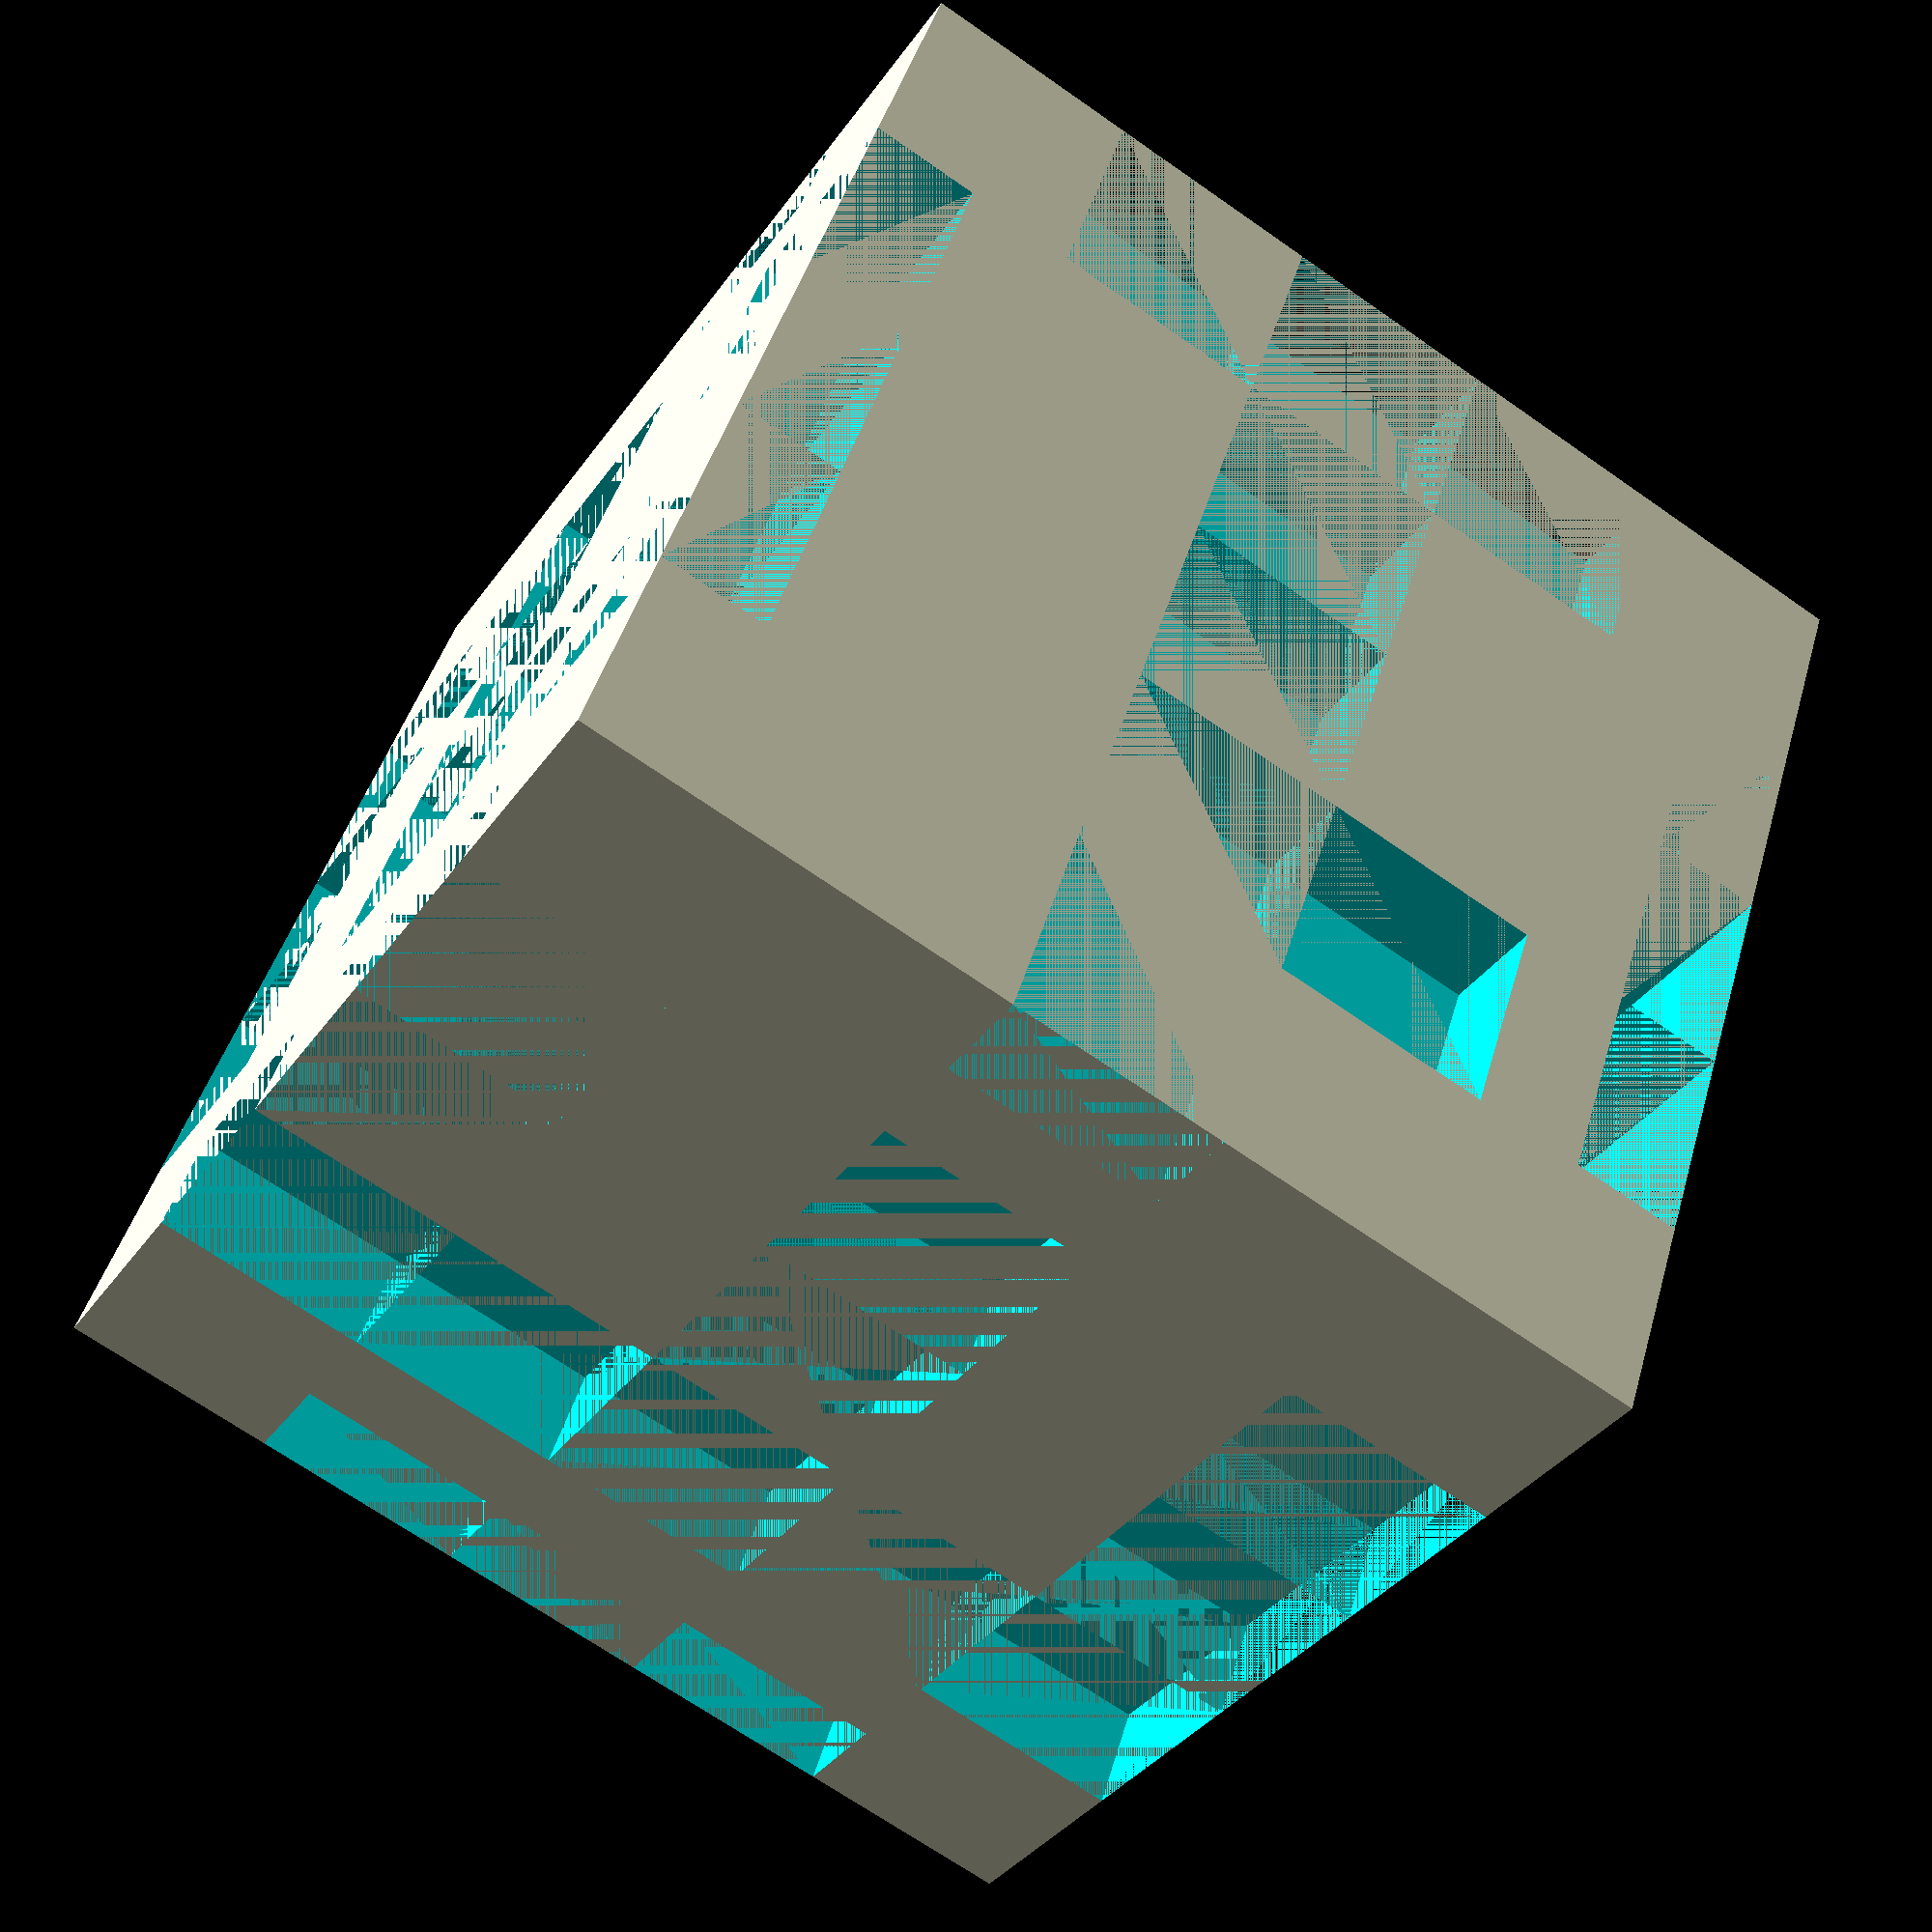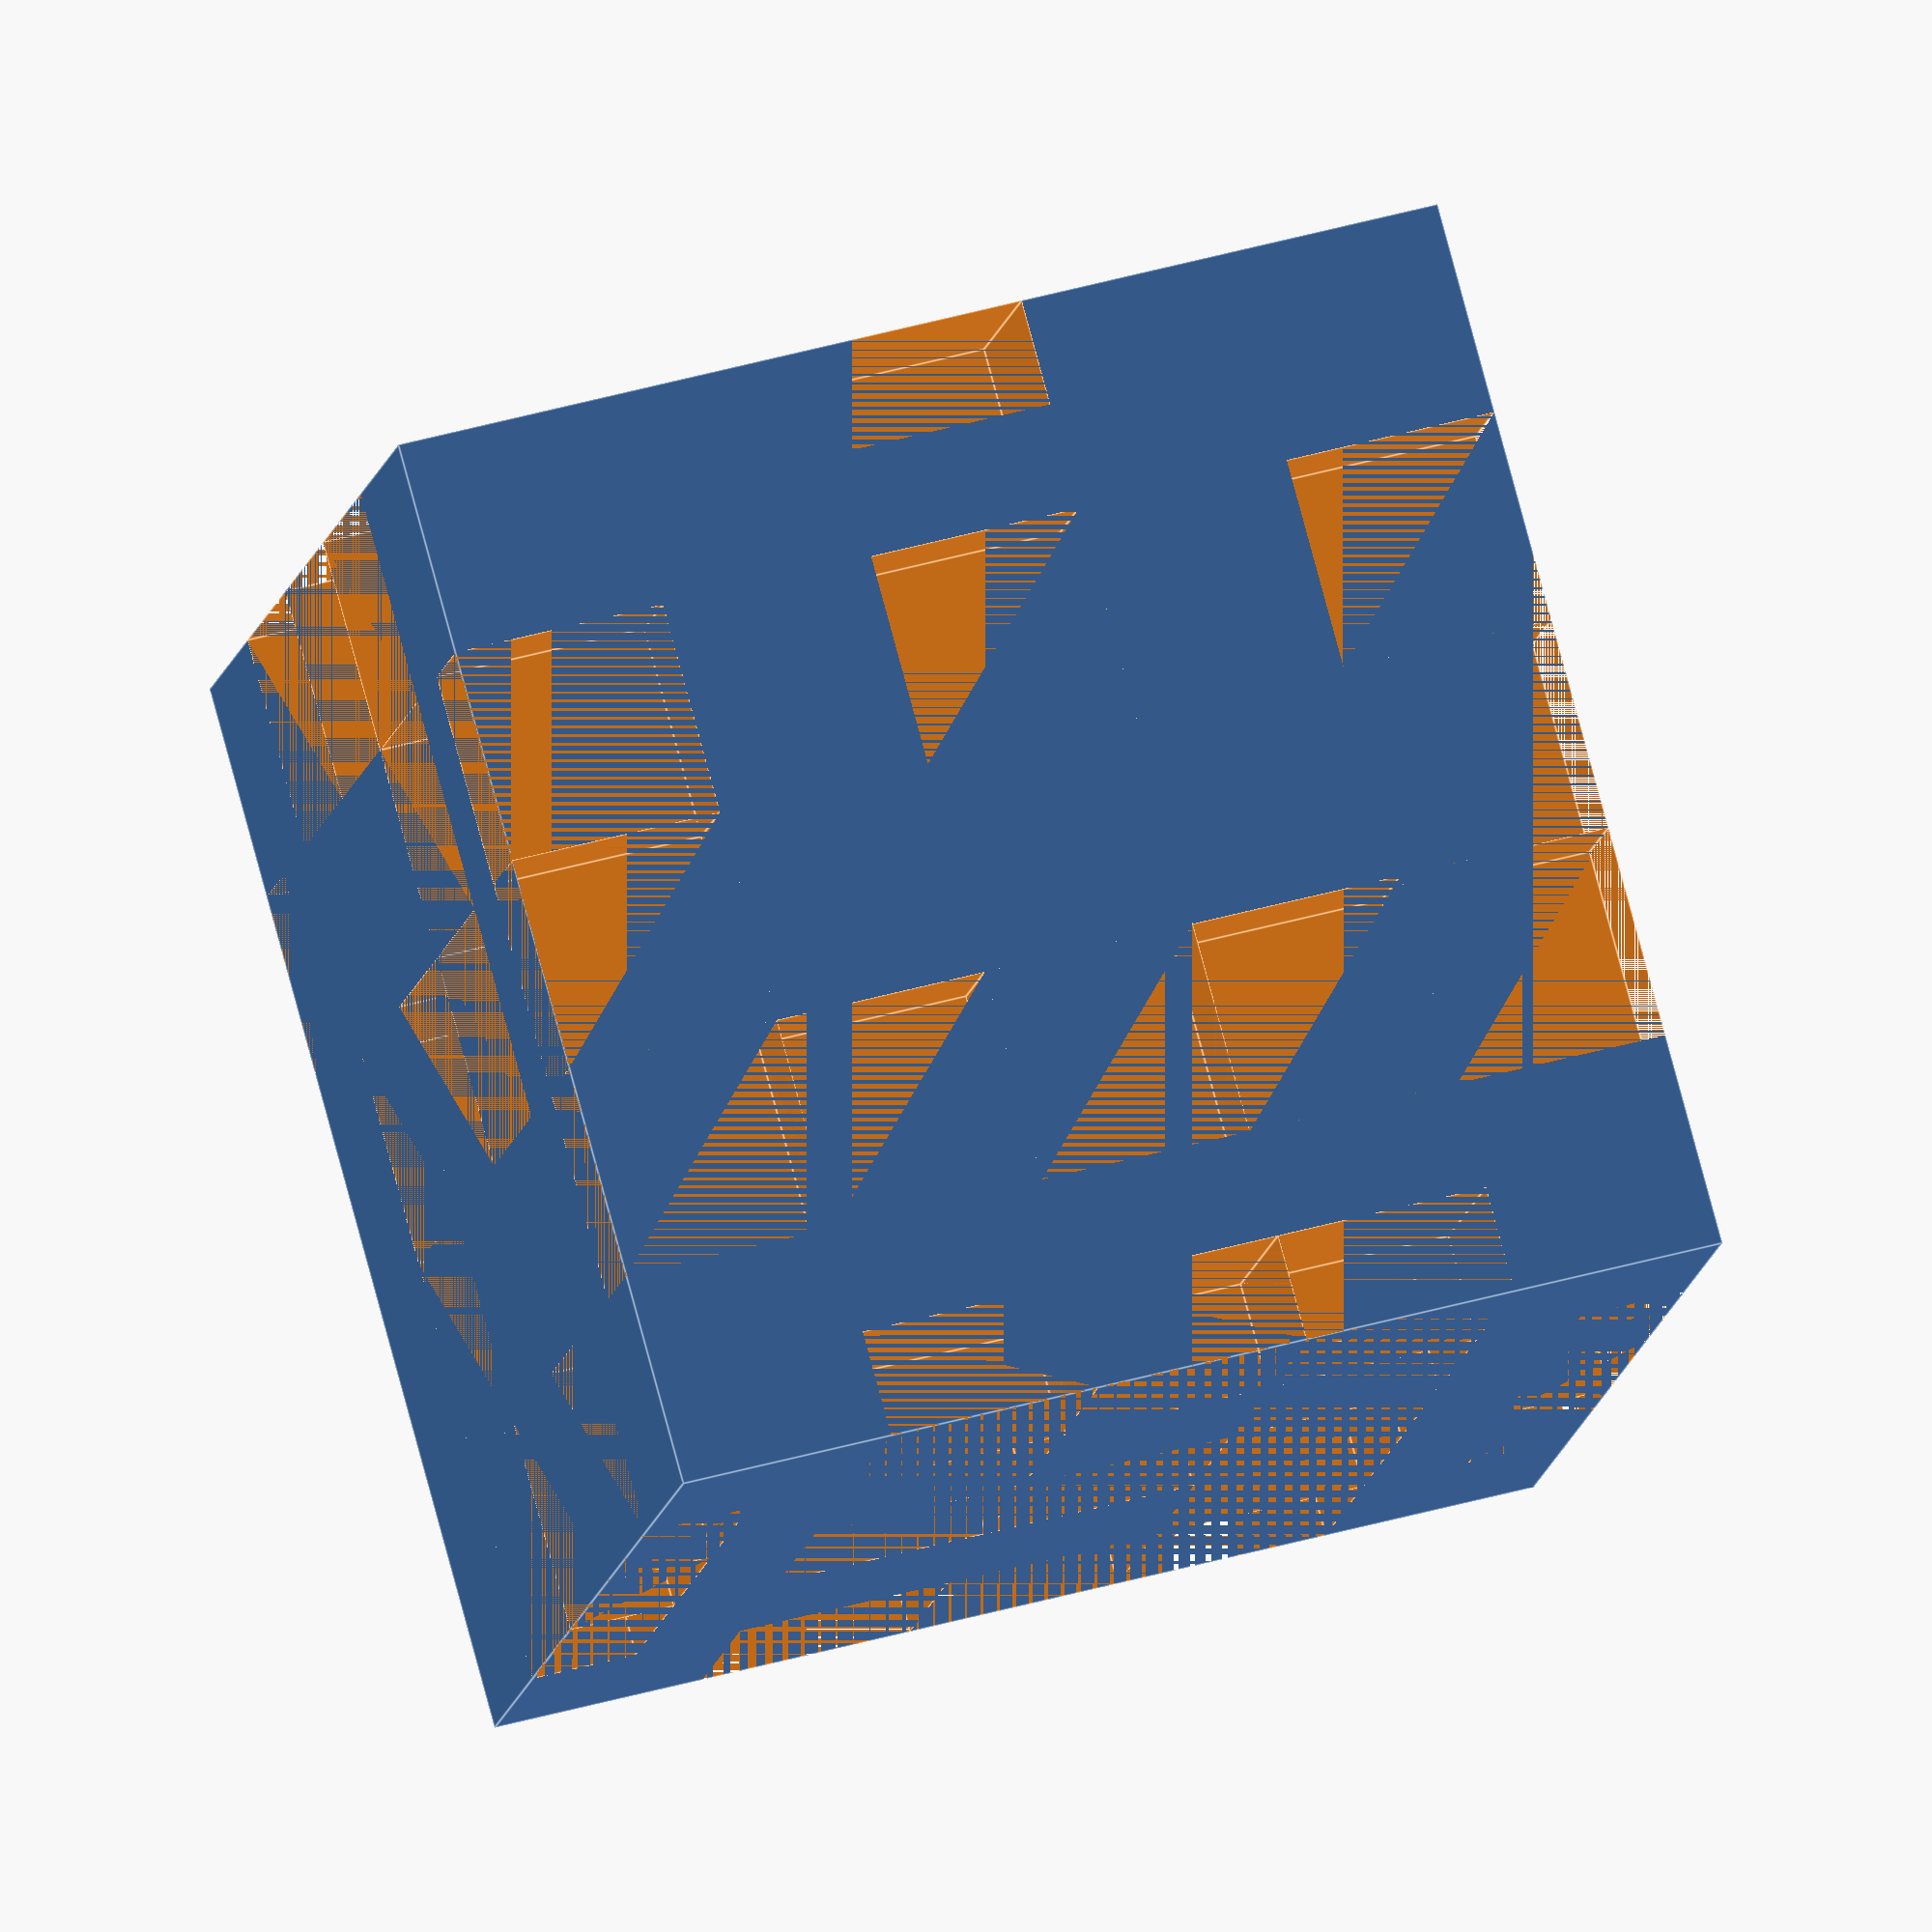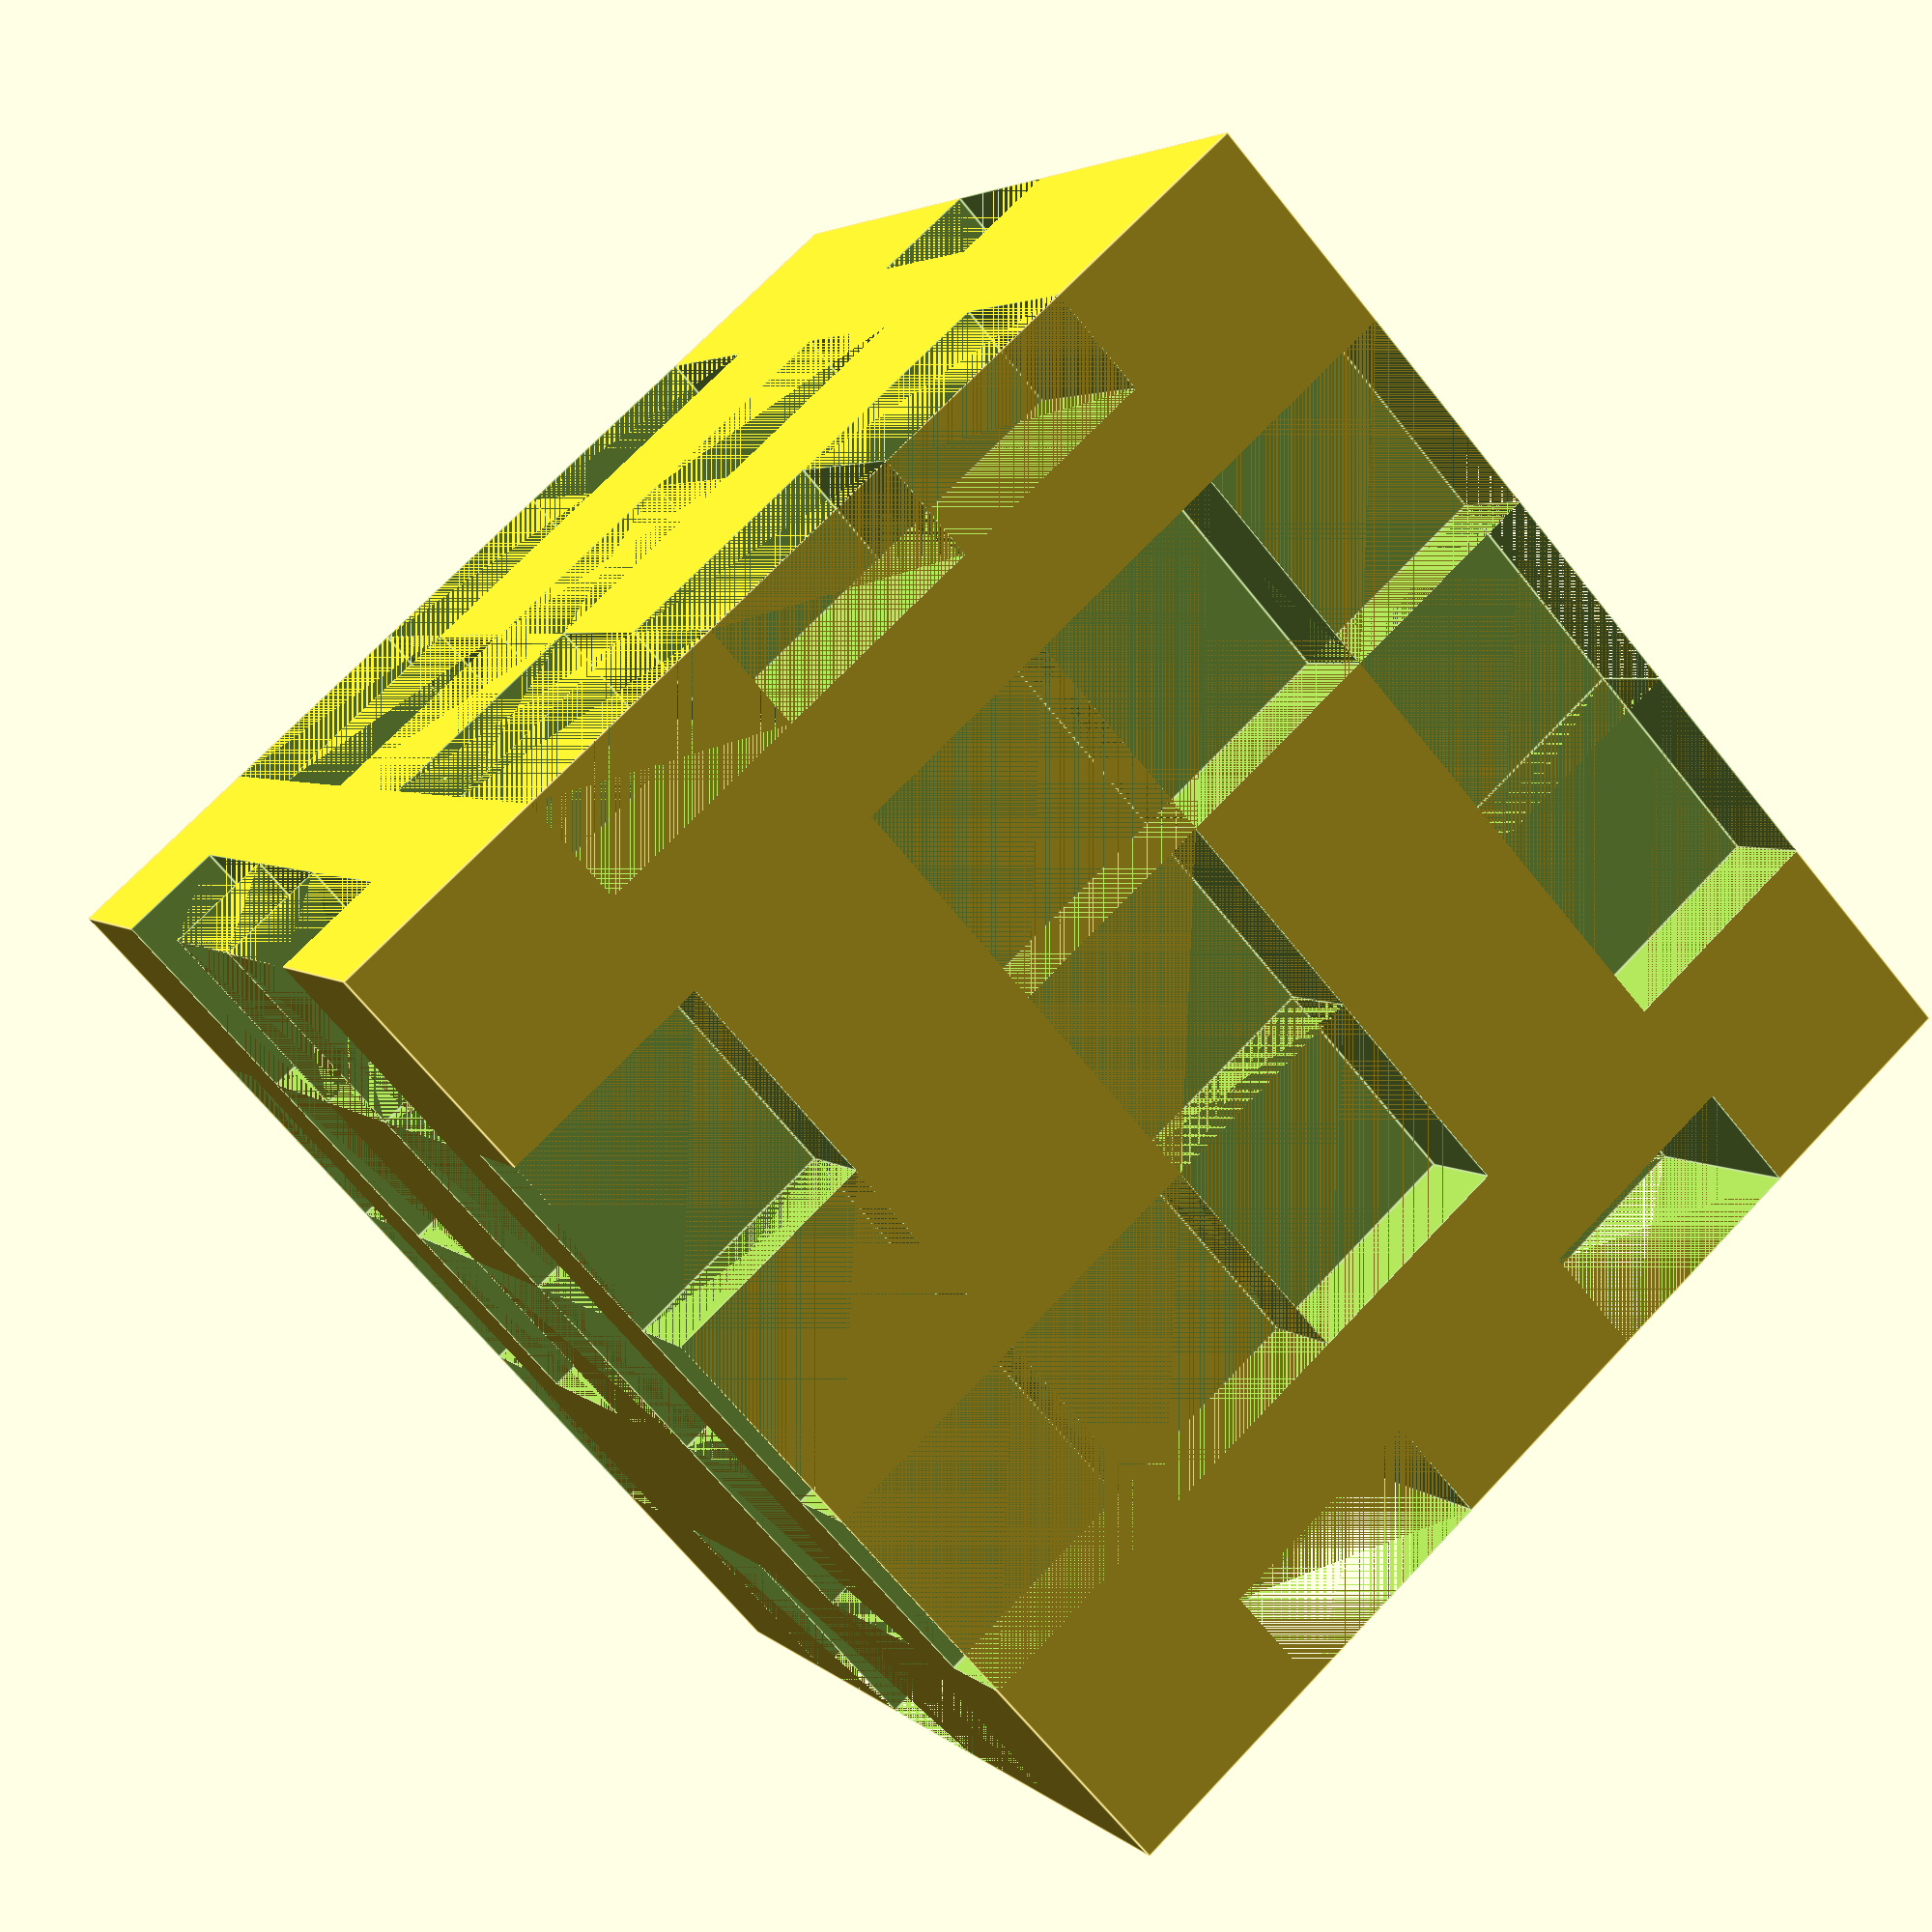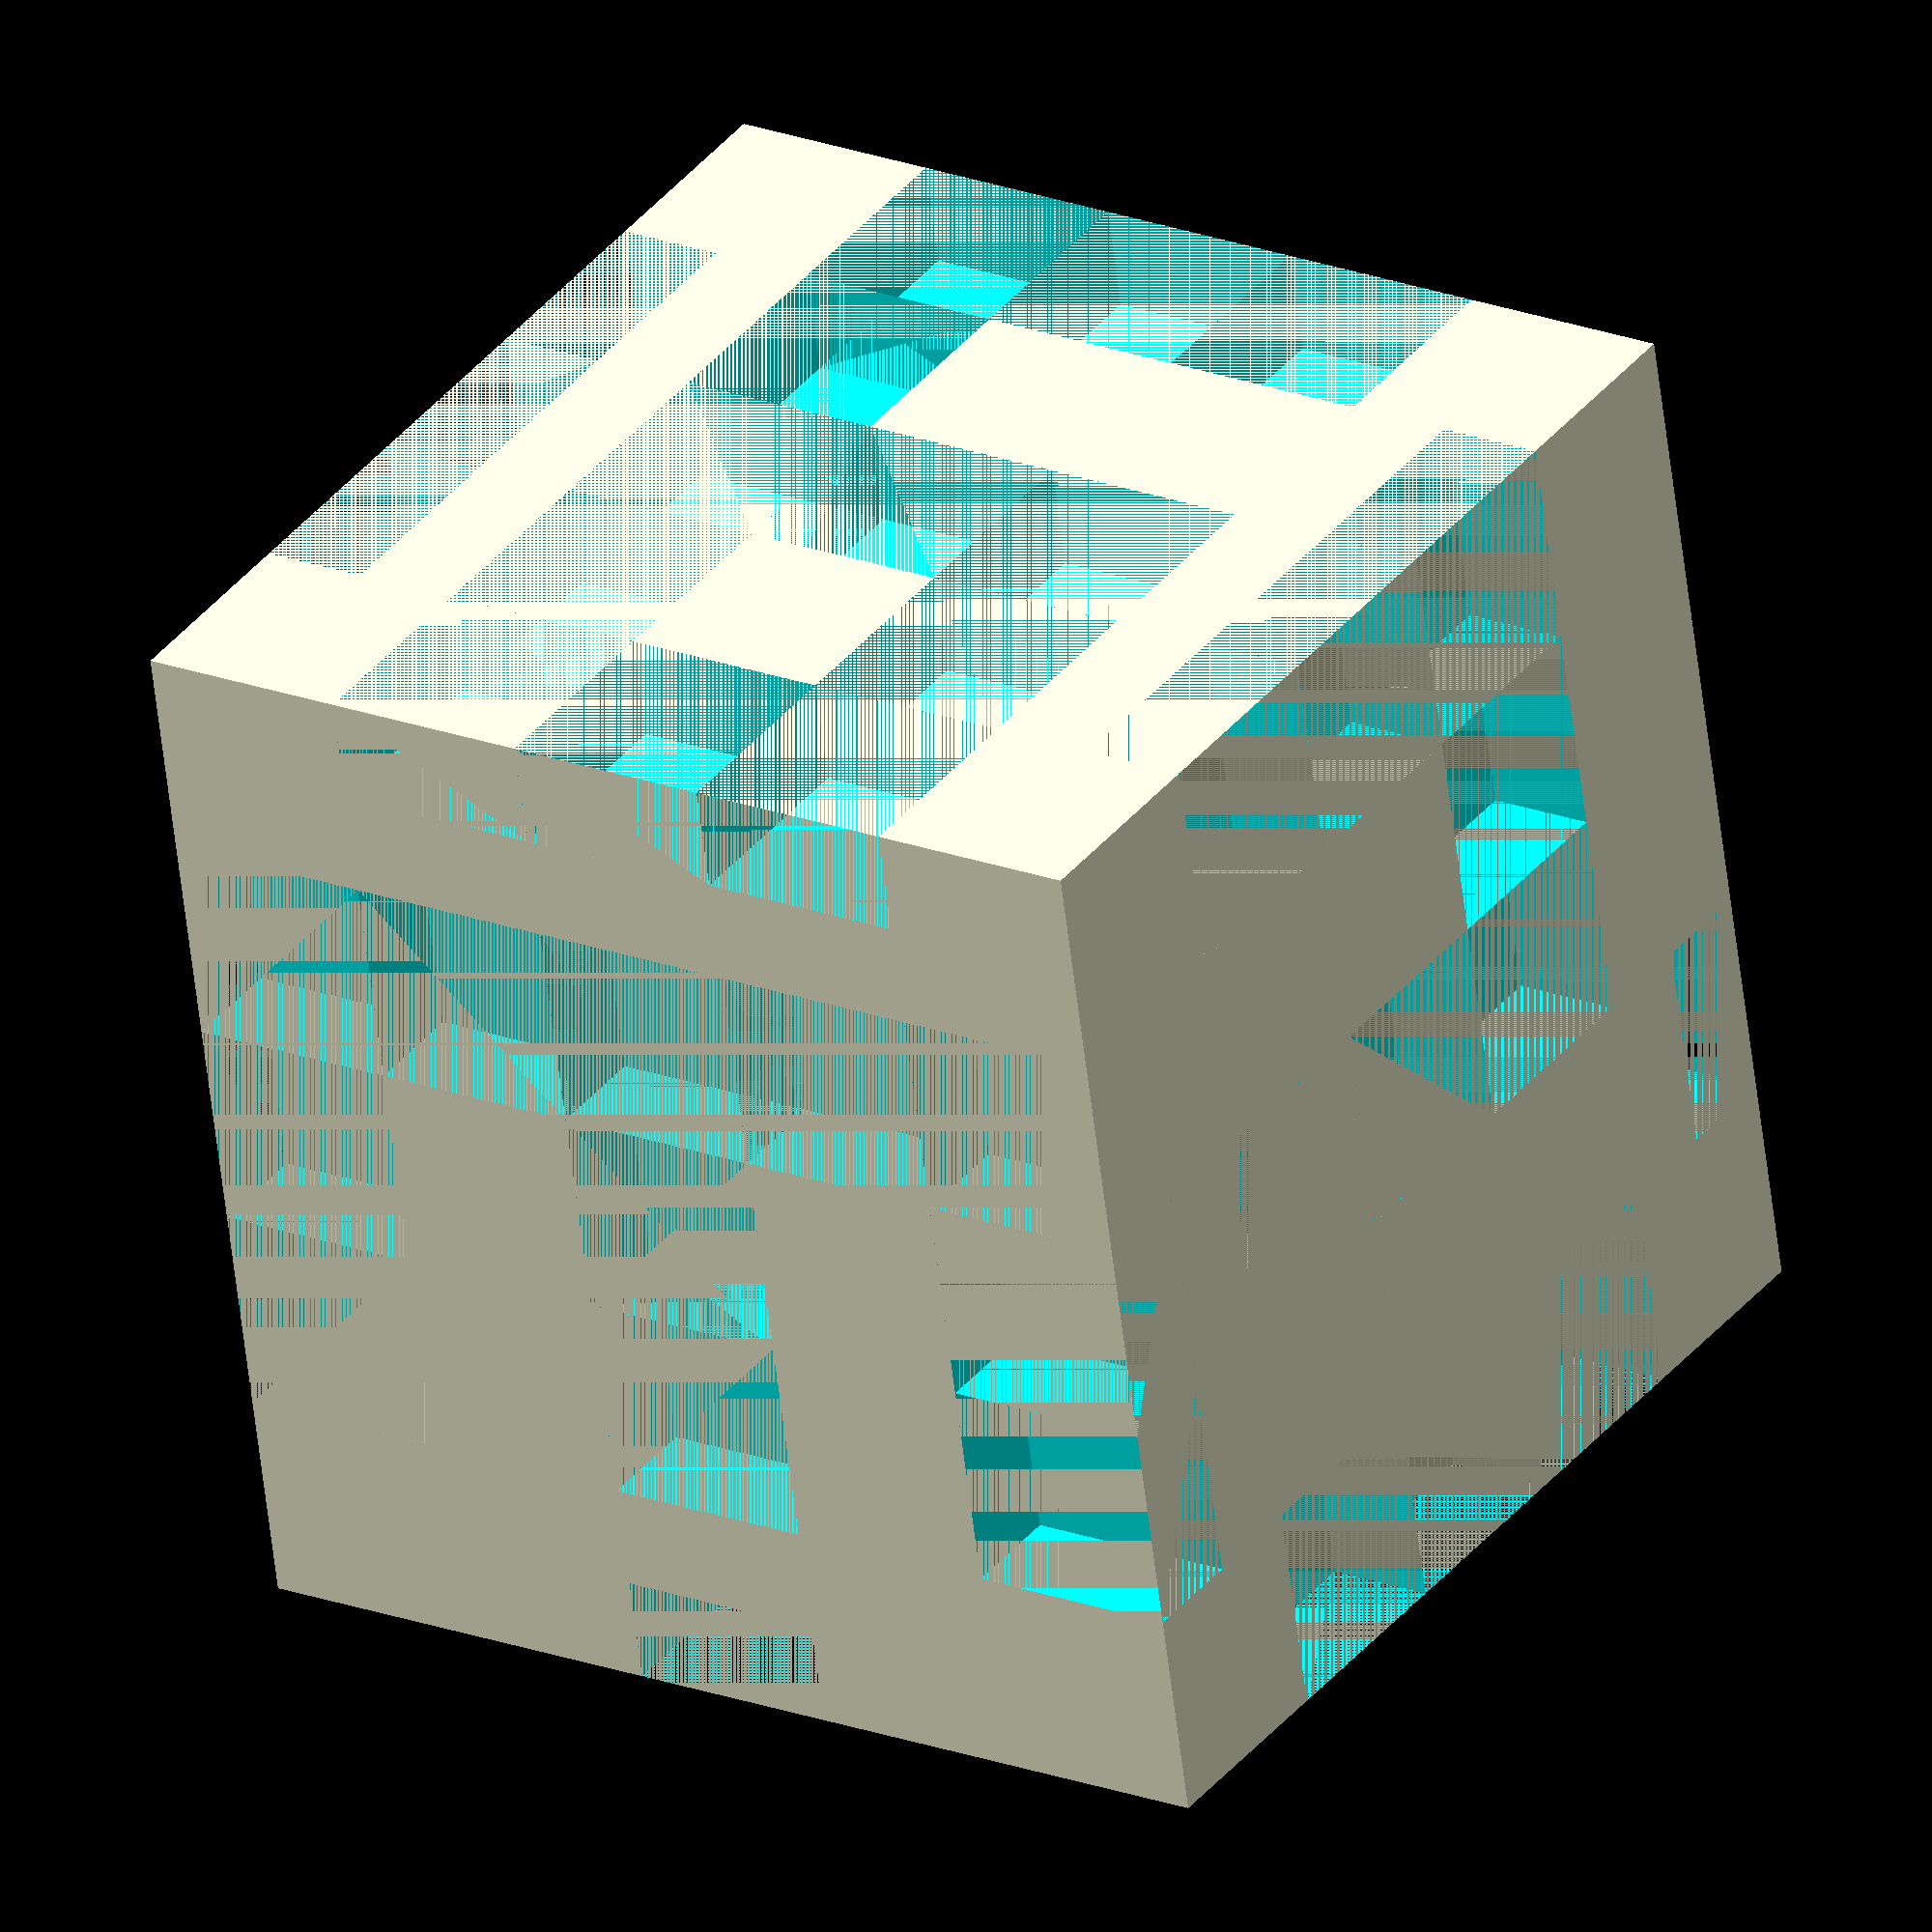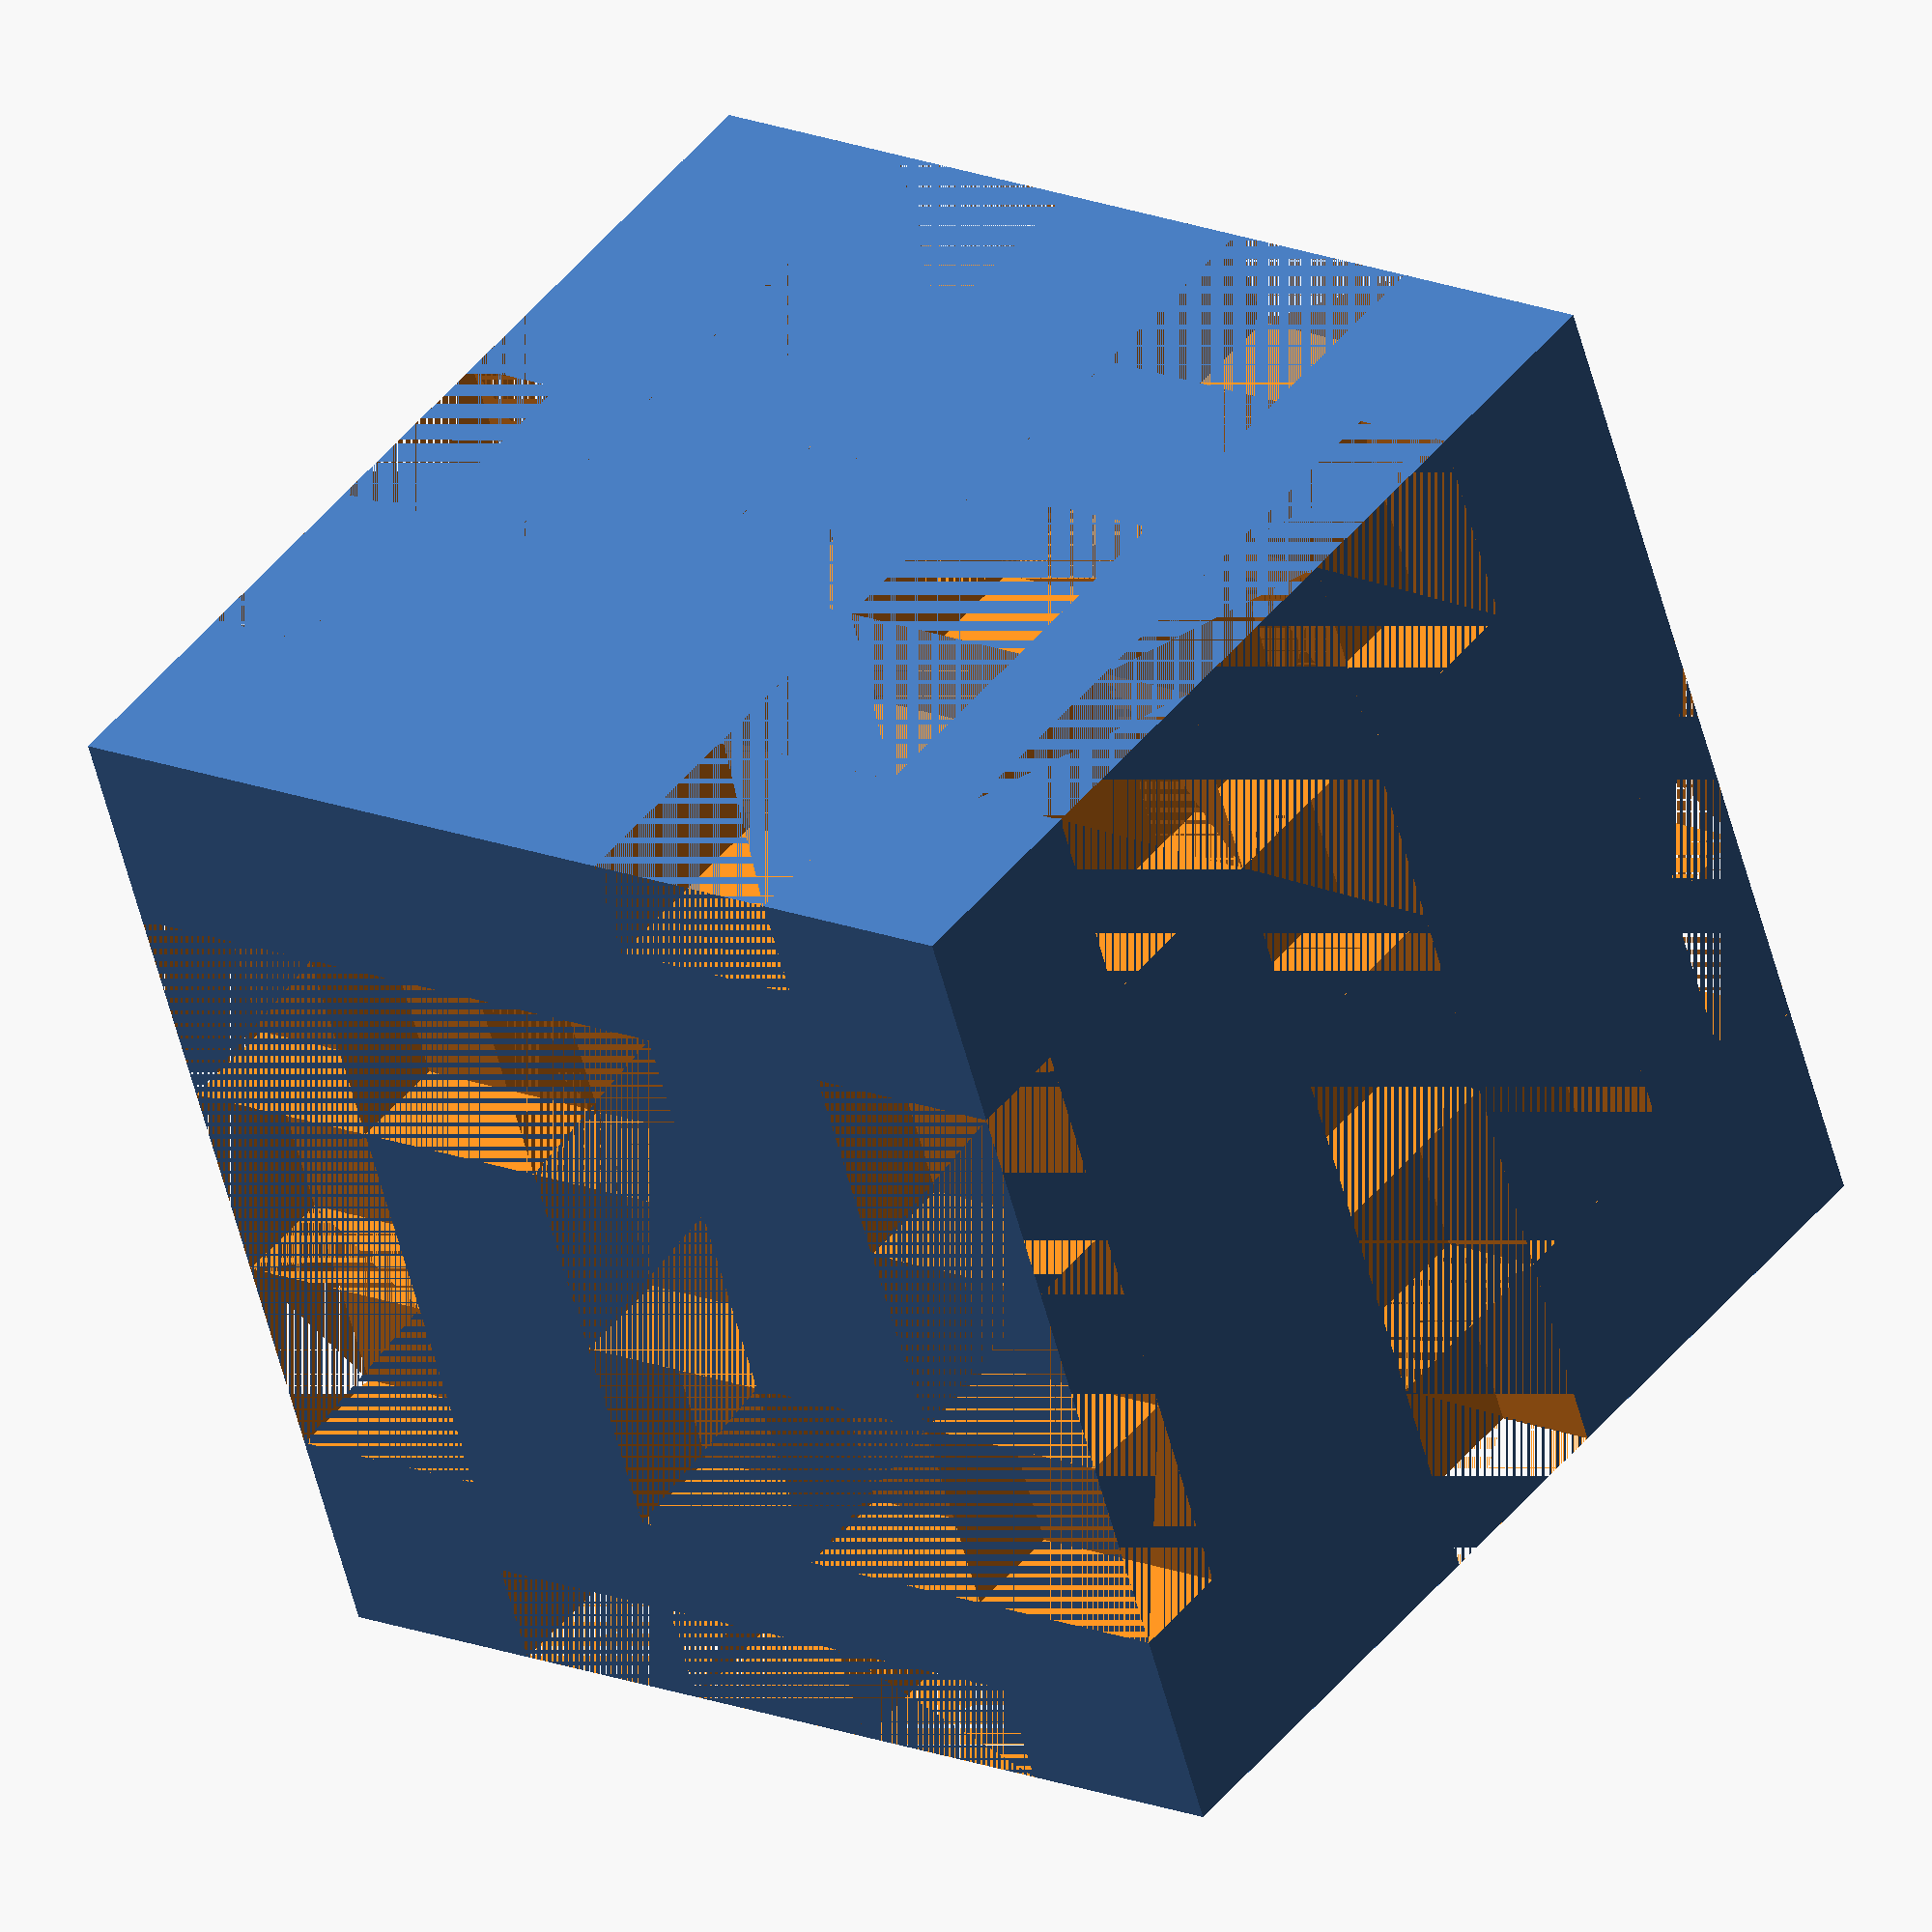
<openscad>
// Generated by SolidPython 0.4.6 on 2020-05-11 15:22:11
$fa = .01;
$fs = 0.1;


difference() {
	cube(center = true, size = [16, 16, 16]);
	union() {
		translate(v = [0, 0, 8.0000000000]) {
			rotate(a = [0, 0, 0]) {
				union() {
					translate(v = [-3.2000000000, 3.2000000000, 0]) {
						translate(v = [0, 0, -0.8000000000]) {
							cube(center = true, size = [3.2000000000, 3.2000000000, 1.6000000000]);
						}
					}
					translate(v = [-3.2000000000, -6.4000000000, 0]) {
						translate(v = [0, 0, -0.8000000000]) {
							cube(center = true, size = [3.2000000000, 3.2000000000, 1.6000000000]);
						}
					}
					translate(v = [0.0000000000, 6.4000000000, 0]) {
						translate(v = [0, 0, -0.8000000000]) {
							cube(center = true, size = [3.2000000000, 3.2000000000, 1.6000000000]);
						}
					}
					translate(v = [0.0000000000, 3.2000000000, 0]) {
						translate(v = [0, 0, -0.8000000000]) {
							cube(center = true, size = [3.2000000000, 3.2000000000, 1.6000000000]);
						}
					}
					translate(v = [0.0000000000, 0.0000000000, 0]) {
						translate(v = [0, 0, -0.8000000000]) {
							cube(center = true, size = [3.2000000000, 3.2000000000, 1.6000000000]);
						}
					}
					translate(v = [0.0000000000, -3.2000000000, 0]) {
						translate(v = [0, 0, -0.8000000000]) {
							cube(center = true, size = [3.2000000000, 3.2000000000, 1.6000000000]);
						}
					}
					translate(v = [0.0000000000, -6.4000000000, 0]) {
						translate(v = [0, 0, -0.8000000000]) {
							cube(center = true, size = [3.2000000000, 3.2000000000, 1.6000000000]);
						}
					}
					translate(v = [3.2000000000, -6.4000000000, 0]) {
						translate(v = [0, 0, -0.8000000000]) {
							cube(center = true, size = [3.2000000000, 3.2000000000, 1.6000000000]);
						}
					}
				}
			}
		}
		translate(v = [8.0000000000, 0, 0]) {
			rotate(a = [90, 0, 90]) {
				union() {
					translate(v = [-3.2000000000, 6.4000000000, 0]) {
						translate(v = [0, 0, -0.8000000000]) {
							cube(center = true, size = [3.2000000000, 3.2000000000, 1.6000000000]);
						}
					}
					translate(v = [-3.2000000000, 0.0000000000, 0]) {
						translate(v = [0, 0, -0.8000000000]) {
							cube(center = true, size = [3.2000000000, 3.2000000000, 1.6000000000]);
						}
					}
					translate(v = [-3.2000000000, -3.2000000000, 0]) {
						translate(v = [0, 0, -0.8000000000]) {
							cube(center = true, size = [3.2000000000, 3.2000000000, 1.6000000000]);
						}
					}
					translate(v = [-3.2000000000, -6.4000000000, 0]) {
						translate(v = [0, 0, -0.8000000000]) {
							cube(center = true, size = [3.2000000000, 3.2000000000, 1.6000000000]);
						}
					}
					translate(v = [0.0000000000, 6.4000000000, 0]) {
						translate(v = [0, 0, -0.8000000000]) {
							cube(center = true, size = [3.2000000000, 3.2000000000, 1.6000000000]);
						}
					}
					translate(v = [0.0000000000, 0.0000000000, 0]) {
						translate(v = [0, 0, -0.8000000000]) {
							cube(center = true, size = [3.2000000000, 3.2000000000, 1.6000000000]);
						}
					}
					translate(v = [0.0000000000, -6.4000000000, 0]) {
						translate(v = [0, 0, -0.8000000000]) {
							cube(center = true, size = [3.2000000000, 3.2000000000, 1.6000000000]);
						}
					}
					translate(v = [3.2000000000, 6.4000000000, 0]) {
						translate(v = [0, 0, -0.8000000000]) {
							cube(center = true, size = [3.2000000000, 3.2000000000, 1.6000000000]);
						}
					}
					translate(v = [3.2000000000, 3.2000000000, 0]) {
						translate(v = [0, 0, -0.8000000000]) {
							cube(center = true, size = [3.2000000000, 3.2000000000, 1.6000000000]);
						}
					}
					translate(v = [3.2000000000, 0.0000000000, 0]) {
						translate(v = [0, 0, -0.8000000000]) {
							cube(center = true, size = [3.2000000000, 3.2000000000, 1.6000000000]);
						}
					}
					translate(v = [3.2000000000, -6.4000000000, 0]) {
						translate(v = [0, 0, -0.8000000000]) {
							cube(center = true, size = [3.2000000000, 3.2000000000, 1.6000000000]);
						}
					}
				}
			}
		}
		translate(v = [0, 8.0000000000, 0]) {
			rotate(a = [-90, 90, 0]) {
				union() {
					translate(v = [-3.2000000000, 6.4000000000, 0]) {
						translate(v = [0, 0, -0.8000000000]) {
							cube(center = true, size = [3.2000000000, 3.2000000000, 1.6000000000]);
						}
					}
					translate(v = [-3.2000000000, 0.0000000000, 0]) {
						translate(v = [0, 0, -0.8000000000]) {
							cube(center = true, size = [3.2000000000, 3.2000000000, 1.6000000000]);
						}
					}
					translate(v = [-3.2000000000, -6.4000000000, 0]) {
						translate(v = [0, 0, -0.8000000000]) {
							cube(center = true, size = [3.2000000000, 3.2000000000, 1.6000000000]);
						}
					}
					translate(v = [0.0000000000, 6.4000000000, 0]) {
						translate(v = [0, 0, -0.8000000000]) {
							cube(center = true, size = [3.2000000000, 3.2000000000, 1.6000000000]);
						}
					}
					translate(v = [0.0000000000, 0.0000000000, 0]) {
						translate(v = [0, 0, -0.8000000000]) {
							cube(center = true, size = [3.2000000000, 3.2000000000, 1.6000000000]);
						}
					}
					translate(v = [0.0000000000, -6.4000000000, 0]) {
						translate(v = [0, 0, -0.8000000000]) {
							cube(center = true, size = [3.2000000000, 3.2000000000, 1.6000000000]);
						}
					}
					translate(v = [3.2000000000, 6.4000000000, 0]) {
						translate(v = [0, 0, -0.8000000000]) {
							cube(center = true, size = [3.2000000000, 3.2000000000, 1.6000000000]);
						}
					}
					translate(v = [3.2000000000, 3.2000000000, 0]) {
						translate(v = [0, 0, -0.8000000000]) {
							cube(center = true, size = [3.2000000000, 3.2000000000, 1.6000000000]);
						}
					}
					translate(v = [3.2000000000, 0.0000000000, 0]) {
						translate(v = [0, 0, -0.8000000000]) {
							cube(center = true, size = [3.2000000000, 3.2000000000, 1.6000000000]);
						}
					}
					translate(v = [3.2000000000, -3.2000000000, 0]) {
						translate(v = [0, 0, -0.8000000000]) {
							cube(center = true, size = [3.2000000000, 3.2000000000, 1.6000000000]);
						}
					}
					translate(v = [3.2000000000, -6.4000000000, 0]) {
						translate(v = [0, 0, -0.8000000000]) {
							cube(center = true, size = [3.2000000000, 3.2000000000, 1.6000000000]);
						}
					}
				}
			}
		}
		translate(v = [0, -8.0000000000, 0]) {
			rotate(a = [90, -90, 0]) {
				union() {
					translate(v = [-3.2000000000, 6.4000000000, 0]) {
						translate(v = [0, 0, -0.8000000000]) {
							cube(center = true, size = [3.2000000000, 3.2000000000, 1.6000000000]);
						}
					}
					translate(v = [-3.2000000000, 3.2000000000, 0]) {
						translate(v = [0, 0, -0.8000000000]) {
							cube(center = true, size = [3.2000000000, 3.2000000000, 1.6000000000]);
						}
					}
					translate(v = [-3.2000000000, 0.0000000000, 0]) {
						translate(v = [0, 0, -0.8000000000]) {
							cube(center = true, size = [3.2000000000, 3.2000000000, 1.6000000000]);
						}
					}
					translate(v = [0.0000000000, 0.0000000000, 0]) {
						translate(v = [0, 0, -0.8000000000]) {
							cube(center = true, size = [3.2000000000, 3.2000000000, 1.6000000000]);
						}
					}
					translate(v = [3.2000000000, 6.4000000000, 0]) {
						translate(v = [0, 0, -0.8000000000]) {
							cube(center = true, size = [3.2000000000, 3.2000000000, 1.6000000000]);
						}
					}
					translate(v = [3.2000000000, 3.2000000000, 0]) {
						translate(v = [0, 0, -0.8000000000]) {
							cube(center = true, size = [3.2000000000, 3.2000000000, 1.6000000000]);
						}
					}
					translate(v = [3.2000000000, 0.0000000000, 0]) {
						translate(v = [0, 0, -0.8000000000]) {
							cube(center = true, size = [3.2000000000, 3.2000000000, 1.6000000000]);
						}
					}
					translate(v = [3.2000000000, -3.2000000000, 0]) {
						translate(v = [0, 0, -0.8000000000]) {
							cube(center = true, size = [3.2000000000, 3.2000000000, 1.6000000000]);
						}
					}
					translate(v = [3.2000000000, -6.4000000000, 0]) {
						translate(v = [0, 0, -0.8000000000]) {
							cube(center = true, size = [3.2000000000, 3.2000000000, 1.6000000000]);
						}
					}
				}
			}
		}
		translate(v = [-8.0000000000, 0, 0]) {
			rotate(a = [90, 0, -90]) {
				union() {
					translate(v = [-3.2000000000, 6.4000000000, 0]) {
						translate(v = [0, 0, -0.8000000000]) {
							cube(center = true, size = [3.2000000000, 3.2000000000, 1.6000000000]);
						}
					}
					translate(v = [-3.2000000000, 3.2000000000, 0]) {
						translate(v = [0, 0, -0.8000000000]) {
							cube(center = true, size = [3.2000000000, 3.2000000000, 1.6000000000]);
						}
					}
					translate(v = [-3.2000000000, 0.0000000000, 0]) {
						translate(v = [0, 0, -0.8000000000]) {
							cube(center = true, size = [3.2000000000, 3.2000000000, 1.6000000000]);
						}
					}
					translate(v = [-3.2000000000, -6.4000000000, 0]) {
						translate(v = [0, 0, -0.8000000000]) {
							cube(center = true, size = [3.2000000000, 3.2000000000, 1.6000000000]);
						}
					}
					translate(v = [0.0000000000, 6.4000000000, 0]) {
						translate(v = [0, 0, -0.8000000000]) {
							cube(center = true, size = [3.2000000000, 3.2000000000, 1.6000000000]);
						}
					}
					translate(v = [0.0000000000, 0.0000000000, 0]) {
						translate(v = [0, 0, -0.8000000000]) {
							cube(center = true, size = [3.2000000000, 3.2000000000, 1.6000000000]);
						}
					}
					translate(v = [0.0000000000, -6.4000000000, 0]) {
						translate(v = [0, 0, -0.8000000000]) {
							cube(center = true, size = [3.2000000000, 3.2000000000, 1.6000000000]);
						}
					}
					translate(v = [3.2000000000, 6.4000000000, 0]) {
						translate(v = [0, 0, -0.8000000000]) {
							cube(center = true, size = [3.2000000000, 3.2000000000, 1.6000000000]);
						}
					}
					translate(v = [3.2000000000, 0.0000000000, 0]) {
						translate(v = [0, 0, -0.8000000000]) {
							cube(center = true, size = [3.2000000000, 3.2000000000, 1.6000000000]);
						}
					}
					translate(v = [3.2000000000, -3.2000000000, 0]) {
						translate(v = [0, 0, -0.8000000000]) {
							cube(center = true, size = [3.2000000000, 3.2000000000, 1.6000000000]);
						}
					}
					translate(v = [3.2000000000, -6.4000000000, 0]) {
						translate(v = [0, 0, -0.8000000000]) {
							cube(center = true, size = [3.2000000000, 3.2000000000, 1.6000000000]);
						}
					}
				}
			}
		}
		translate(v = [0, 0, -8.0000000000]) {
			rotate(a = [180, 0, 0]) {
				union() {
					translate(v = [-3.2000000000, 6.4000000000, 0]) {
						translate(v = [0, 0, -0.8000000000]) {
							cube(center = true, size = [3.2000000000, 3.2000000000, 1.6000000000]);
						}
					}
					translate(v = [-3.2000000000, 3.2000000000, 0]) {
						translate(v = [0, 0, -0.8000000000]) {
							cube(center = true, size = [3.2000000000, 3.2000000000, 1.6000000000]);
						}
					}
					translate(v = [-3.2000000000, 0.0000000000, 0]) {
						translate(v = [0, 0, -0.8000000000]) {
							cube(center = true, size = [3.2000000000, 3.2000000000, 1.6000000000]);
						}
					}
					translate(v = [-3.2000000000, -3.2000000000, 0]) {
						translate(v = [0, 0, -0.8000000000]) {
							cube(center = true, size = [3.2000000000, 3.2000000000, 1.6000000000]);
						}
					}
					translate(v = [-3.2000000000, -6.4000000000, 0]) {
						translate(v = [0, 0, -0.8000000000]) {
							cube(center = true, size = [3.2000000000, 3.2000000000, 1.6000000000]);
						}
					}
					translate(v = [0.0000000000, 6.4000000000, 0]) {
						translate(v = [0, 0, -0.8000000000]) {
							cube(center = true, size = [3.2000000000, 3.2000000000, 1.6000000000]);
						}
					}
					translate(v = [0.0000000000, 0.0000000000, 0]) {
						translate(v = [0, 0, -0.8000000000]) {
							cube(center = true, size = [3.2000000000, 3.2000000000, 1.6000000000]);
						}
					}
					translate(v = [0.0000000000, -6.4000000000, 0]) {
						translate(v = [0, 0, -0.8000000000]) {
							cube(center = true, size = [3.2000000000, 3.2000000000, 1.6000000000]);
						}
					}
					translate(v = [3.2000000000, 6.4000000000, 0]) {
						translate(v = [0, 0, -0.8000000000]) {
							cube(center = true, size = [3.2000000000, 3.2000000000, 1.6000000000]);
						}
					}
					translate(v = [3.2000000000, 0.0000000000, 0]) {
						translate(v = [0, 0, -0.8000000000]) {
							cube(center = true, size = [3.2000000000, 3.2000000000, 1.6000000000]);
						}
					}
					translate(v = [3.2000000000, -3.2000000000, 0]) {
						translate(v = [0, 0, -0.8000000000]) {
							cube(center = true, size = [3.2000000000, 3.2000000000, 1.6000000000]);
						}
					}
					translate(v = [3.2000000000, -6.4000000000, 0]) {
						translate(v = [0, 0, -0.8000000000]) {
							cube(center = true, size = [3.2000000000, 3.2000000000, 1.6000000000]);
						}
					}
				}
			}
		}
	}
}
/***********************************************
*********      SolidPython code:      **********
************************************************
 
import os
from os.path import join as path_join
from typing import Iterable

from solid import *
from solid.utils import *


def line(
        a: Tuple[float, float, float],
        b: Tuple[float, float, float],
        r: float = 1.0,
        capped=True,
):
    if capped:
        return hull()(translate(a)(sphere(r=r)), translate(b)(sphere(r=r)))
    else:
        return hull()(
            hull()(translate(a)(sphere(r=r)), translate(b)(sphere(r=r)))
            - translate(a)(sphere(r=r))
            - translate(b)(sphere(r=r))
        )


def mix(p1: Tuple[float, float, float], p2: Tuple[float, float, float], a: float):
    if len(p1) != len(p2):
        raise IndexError()
    return tuple((x * (1 - a)) + (y * a) for x, y in zip(p1, p2))


def pairwise_hull(objs: Iterable[OpenSCADObject]):
    return sum(hull()(a, b) for a, b in zip(objs, objs[1:]))


def generate_part(part, partname, resolution=0.1):
    if not os.path.exists("generated"):
        os.makedirs("generated")
    scad_render_to_file(
        part,
        path_join("generated", f"{partname}.scad"),
        file_header=f"$fa = .01;\n$fs = {resolution};\n",
    )


standard_pips = (
    (
        (0, 0),
    ),
    (
        (-1, -1),
        (1, 1),
    ),
    (
        (-1, -1),
        (0, 0),
        (1, 1),
    ),
    (
        (-1, -1),
        (-1, 1),
        (1, -1),
        (1, 1),
    ),
    (
        (-1, -1),
        (-1, 1),
        (0, 0),
        (1, -1),
        (1, 1),
    ),
    (
        (-1, -1),
        (-1, 0),
        (-1, 1),
        (1, -1),
        (1, 0),
        (1, 1),
    ),
)

PHI = (1 + 5**.5)/2

phi = 1/PHI

def torus(major_r, minor_r, resolution):
    return rotate_extrude()(translate((major_r, 0, 0))(circle(minor_r)))


__all__ = ["line", "mix", "pairwise_hull", "generate_part", "standard_pips", "torus", "PHI", "phi"]
 
 
************************************************/

</openscad>
<views>
elev=216.1 azim=18.2 roll=210.4 proj=p view=wireframe
elev=100.4 azim=169.7 roll=15.1 proj=o view=edges
elev=108.2 azim=239.9 roll=316.5 proj=p view=edges
elev=58.6 azim=146.9 roll=186.7 proj=o view=wireframe
elev=163.3 azim=337.1 roll=230.5 proj=o view=solid
</views>
